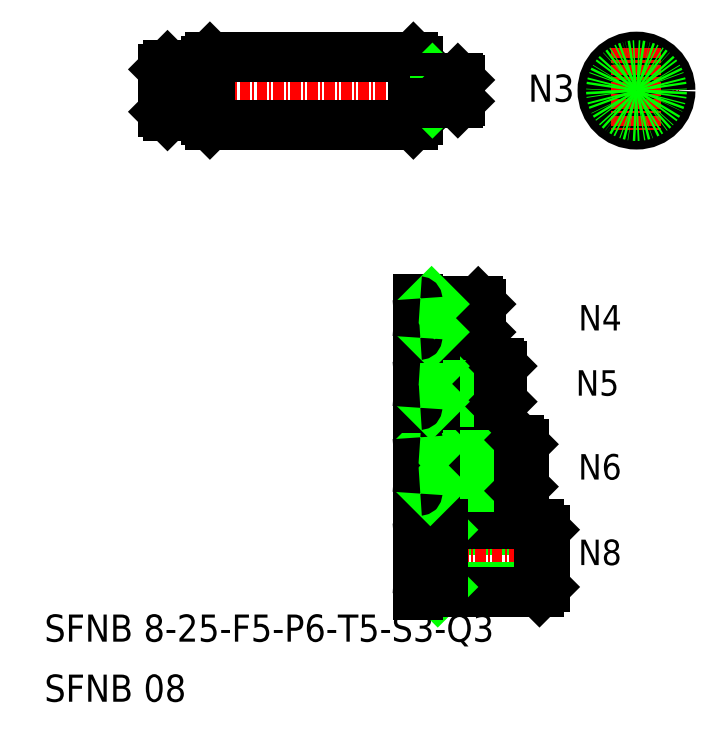
<metadata>
{"format":"dxf","ext":"dxf","renderer":"ezdxf+matplotlib","layout":"modelspace","background":"white","min_lineweight":24,"dpi":150}
</metadata>
<code>
0
SECTION
2
ENTITIES
0
LINE
8
CENTER
10
908.8
20
-102.1
30
0
11
945.5
21
-102.1
31
0
0
LINE
8
0
10
915.3
20
-106.1
30
0
11
939.3
21
-106.1
31
0
0
LINE
8
0
10
915.3
20
-98.09
30
0
11
939.3
21
-98.09
31
0
0
TEXT
8
0
10
895.8
20
-167.1
30
0
40
3.2
1
SFNB 8-25-F5-P6-T5-S3-Q3
0
TEXT
8
0
10
895.8
20
-174.2
30
0
40
3.2
1
SFNB 08
0
LINE
8
0
10
910.3
20
-105.1
30
0
11
914.5
21
-105.1
31
0
0
LINE
8
0
10
910.3
20
-99.09
30
0
11
914.5
21
-99.09
31
0
0
LINE
8
0
10
910.3
20
-99.09
30
0
11
910.3
21
-105.1
31
0
0
LINE
8
0
10
909.8
20
-99.59
30
0
11
909.8
21
-104.6
31
0
0
LINE
8
0
10
910.3
20
-105.1
30
0
11
909.8
21
-104.6
31
0
0
LINE
8
0
10
910.3
20
-99.09
30
0
11
909.8
21
-99.59
31
0
0
LINE
8
0
10
914.8
20
-98.59
30
0
11
914.8
21
-105.6
31
0
0
LINE
8
0
10
915.3
20
-98.09
30
0
11
915.3
21
-106.1
31
0
0
ARC
8
0
10
914.5
20
-105.4
30
0
40
0.3
50
0
51
90
0
LINE
8
0
10
914.8
20
-105.6
30
0
11
915.3
21
-106.1
31
0
0
ARC
8
0
10
914.5
20
-98.79
30
0
40
0.3
50
270
51
0
0
LINE
8
0
10
914.8
20
-98.59
30
0
11
915.3
21
-98.09
31
0
0
LINE
8
0
10
921.3
20
-98.09
30
0
11
921.3
21
-98.09
31
0
0
LINE
8
0
10
927.3
20
-98.09
30
0
11
927.3
21
-98.09
31
0
0
LINE
8
CENTER
10
960.6
20
-102.1
30
0
11
970.7
21
-102.1
31
0
0
CIRCLE
8
0
10
965.6
20
-102.1
30
0
40
1.25
0
CIRCLE
8
0
10
965.6
20
-102.1
30
0
40
1.5
0
CIRCLE
8
0
10
965.6
20
-102.1
30
0
40
4
0
LINE
8
0
10
939.3
20
-98.09
30
0
11
939.3
21
-106.1
31
0
0
LINE
8
0
10
939.8
20
-98.59
30
0
11
939.8
21
-105.6
31
0
0
LINE
8
0
10
939.3
20
-106.1
30
0
11
939.8
21
-105.6
31
0
0
LINE
8
0
10
939.8
20
-98.59
30
0
11
939.3
21
-98.09
31
0
0
LINE
8
CENTER
10
965.6
20
-97.03
30
0
11
965.6
21
-107.1
31
0
0
TEXT
8
0
10
958.8
20
-130.4
30
0
40
3
1
N4
0
TEXT
8
0
10
952.9
20
-103.4
30
0
40
3.2
1
N3
0
TEXT
8
0
10
958.8
20
-158.1
30
0
40
3
1
N8
0
TEXT
8
0
10
958.8
20
-148
30
0
40
3
1
N6
0
TEXT
8
0
10
958.5
20
-138.1
30
0
40
3
1
N5
0
LINE
8
0
10
944.6
20
-103.6
30
0
11
944.6
21
-100.6
31
0
0
LINE
8
0
10
941.8
20
-100.6
30
0
11
941.8
21
-103.6
31
0
0
LINE
8
0
10
939.8
20
-103.9
30
0
11
939.8
21
-100.3
31
0
0
LINE
8
0
10
951.8
20
-143.3
30
0
11
940.1
21
-143.3
31
0
0
LINE
8
CENTER
10
953.1
20
-146.3
30
0
11
937.8
21
-146.3
31
0
0
LINE
8
0
10
952.3
20
-143.8
30
0
11
941.8
21
-143.8
31
0
0
LINE
8
0
10
954.8
20
-153.9
30
0
11
942.8
21
-153.9
31
0
0
LINE
8
CENTER
10
955.8
20
-157.3
30
0
11
937.6
21
-157.3
31
0
0
LINE
8
0
10
954.2
20
-153.3
30
0
11
940.1
21
-153.3
31
0
0
LINE
8
0
10
954.8
20
-160.6
30
0
11
942.8
21
-160.6
31
0
0
LINE
8
0
10
954.2
20
-161.3
30
0
11
940.1
21
-161.3
31
0
0
LINE
8
0
10
951.8
20
-149.3
30
0
11
940.1
21
-149.3
31
0
0
LINE
8
0
10
952.3
20
-148.8
30
0
11
941.8
21
-148.8
31
0
0
LINE
8
0
10
954.8
20
-153.9
30
0
11
954.8
21
-160.6
31
0
0
LINE
8
0
10
954.2
20
-161.3
30
0
11
954.2
21
-153.3
31
0
0
LINE
8
0
10
954.8
20
-160.6
30
0
11
954.2
21
-161.3
31
0
0
LINE
8
0
10
954.8
20
-153.9
30
0
11
954.2
21
-153.3
31
0
0
LINE
8
0
10
952.3
20
-148.8
30
0
11
952.3
21
-143.8
31
0
0
LINE
8
0
10
951.8
20
-149.3
30
0
11
951.8
21
-143.3
31
0
0
LINE
8
0
10
952.3
20
-148.8
30
0
11
951.8
21
-149.3
31
0
0
LINE
8
0
10
952.3
20
-143.8
30
0
11
951.8
21
-143.3
31
0
0
LINE
8
0
10
942.8
20
-153.9
30
0
11
942.2
21
-153.3
31
0
0
LINE
8
0
10
942.8
20
-160.6
30
0
11
942.2
21
-161.3
31
0
0
LINE
8
0
10
942.8
20
-153.3
30
0
11
942.8
21
-161.3
31
0
0
LINE
8
0
10
939.8
20
-153
30
0
11
939.8
21
-161.6
31
0
0
ARC
8
0
10
940.1
20
-161.6
30
0
40
0.3
50
90
51
180
0
ARC
8
0
10
940.1
20
-153
30
0
40
0.3
50
180
51
270
0
LINE
8
0
10
939.8
20
-143
30
0
11
939.8
21
-149.6
31
0
0
LINE
8
0
10
941.8
20
-143.3
30
0
11
941.8
21
-149.3
31
0
0
LINE
8
0
10
941.8
20
-148.8
30
0
11
941.3
21
-149.3
31
0
0
ARC
8
0
10
940.1
20
-149.6
30
0
40
0.3
50
90
51
180
0
LINE
8
0
10
941.8
20
-143.8
30
0
11
941.3
21
-143.3
31
0
0
ARC
8
0
10
940.1
20
-143
30
0
40
0.3
50
180
51
270
0
LINE
8
CENTER
10
950.8
20
-136.7
30
0
11
938.9
21
-136.7
31
0
0
LINE
8
0
10
949.4
20
-139.2
30
0
11
940.1
21
-139.2
31
0
0
LINE
8
0
10
949.4
20
-134.2
30
0
11
940.1
21
-134.2
31
0
0
LINE
8
0
10
949.8
20
-134.6
30
0
11
941.8
21
-134.6
31
0
0
LINE
8
0
10
949.8
20
-138.8
30
0
11
941.8
21
-138.8
31
0
0
LINE
8
0
10
947.3
20
-130.6
30
0
11
941.8
21
-130.6
31
0
0
LINE
8
0
10
947
20
-130.9
30
0
11
940.1
21
-130.9
31
0
0
LINE
8
CENTER
10
948.6
20
-128.9
30
0
11
938.9
21
-128.9
31
0
0
LINE
8
0
10
947.3
20
-127.3
30
0
11
941.8
21
-127.3
31
0
0
LINE
8
0
10
947
20
-126.9
30
0
11
940.1
21
-126.9
31
0
0
LINE
8
0
10
949.8
20
-134.6
30
0
11
949.8
21
-138.8
31
0
0
LINE
8
0
10
949.4
20
-139.2
30
0
11
949.4
21
-134.2
31
0
0
LINE
8
0
10
949.8
20
-138.8
30
0
11
949.4
21
-139.2
31
0
0
LINE
8
0
10
949.8
20
-134.6
30
0
11
949.4
21
-134.2
31
0
0
LINE
8
0
10
947
20
-130.9
30
0
11
947
21
-126.9
31
0
0
LINE
8
0
10
947.3
20
-130.6
30
0
11
947.3
21
-127.3
31
0
0
LINE
8
0
10
947.3
20
-130.6
30
0
11
947
21
-130.9
31
0
0
LINE
8
0
10
944.8
20
-103.3
30
0
11
944.6
21
-103.6
31
0
0
LINE
8
0
10
947.3
20
-127.3
30
0
11
947
21
-126.9
31
0
0
LINE
8
0
10
939.8
20
-133.9
30
0
11
939.8
21
-139.5
31
0
0
LINE
8
0
10
941.8
20
-134.2
30
0
11
941.8
21
-139.2
31
0
0
LINE
8
0
10
941.8
20
-138.8
30
0
11
941.4
21
-139.2
31
0
0
ARC
8
0
10
940.1
20
-139.5
30
0
40
0.3
50
90
51
180
0
LINE
8
0
10
941.8
20
-134.6
30
0
11
941.4
21
-134.2
31
0
0
ARC
8
0
10
940.1
20
-133.9
30
0
40
0.3
50
180
51
270
0
LINE
8
0
10
939.8
20
-126.6
30
0
11
939.8
21
-131.2
31
0
0
LINE
8
0
10
941.8
20
-126.9
30
0
11
941.8
21
-130.9
31
0
0
LINE
8
0
10
941.8
20
-130.6
30
0
11
941.5
21
-130.9
31
0
0
ARC
8
0
10
940.1
20
-131.2
30
0
40
0.3
50
90
51
180
0
LINE
8
0
10
941.8
20
-103.3
30
0
11
941.6
21
-103.6
31
0
0
LINE
8
0
10
941.8
20
-127.3
30
0
11
941.5
21
-126.9
31
0
0
ARC
8
0
10
940.1
20
-103.9
30
0
40
0.3
50
90
51
180
0
ARC
8
0
10
940.1
20
-126.6
30
0
40
0.3
50
180
51
270
0
LINE
8
0
10
941.8
20
-100.8
30
0
11
941.6
21
-100.6
31
0
0
ARC
8
0
10
940.1
20
-100.3
30
0
40
0.3
50
180
51
270
0
LINE
8
0
10
944.8
20
-100.8
30
0
11
941.8
21
-100.8
31
0
0
LINE
8
0
10
944.6
20
-100.6
30
0
11
940.1
21
-100.6
31
0
0
LINE
8
0
10
944.8
20
-103.3
30
0
11
941.8
21
-103.3
31
0
0
LINE
8
0
10
944.6
20
-103.6
30
0
11
940.1
21
-103.6
31
0
0
LINE
8
0
10
944.8
20
-103.3
30
0
11
944.8
21
-100.8
31
0
0
CIRCLE
8
0
10
965.6
20
-102.1
30
0
40
3
0
LINE
8
0
10
944.6
20
-100.6
30
0
11
944.8
21
-100.8
31
0
0
ENDSEC
0
EOF

</code>
